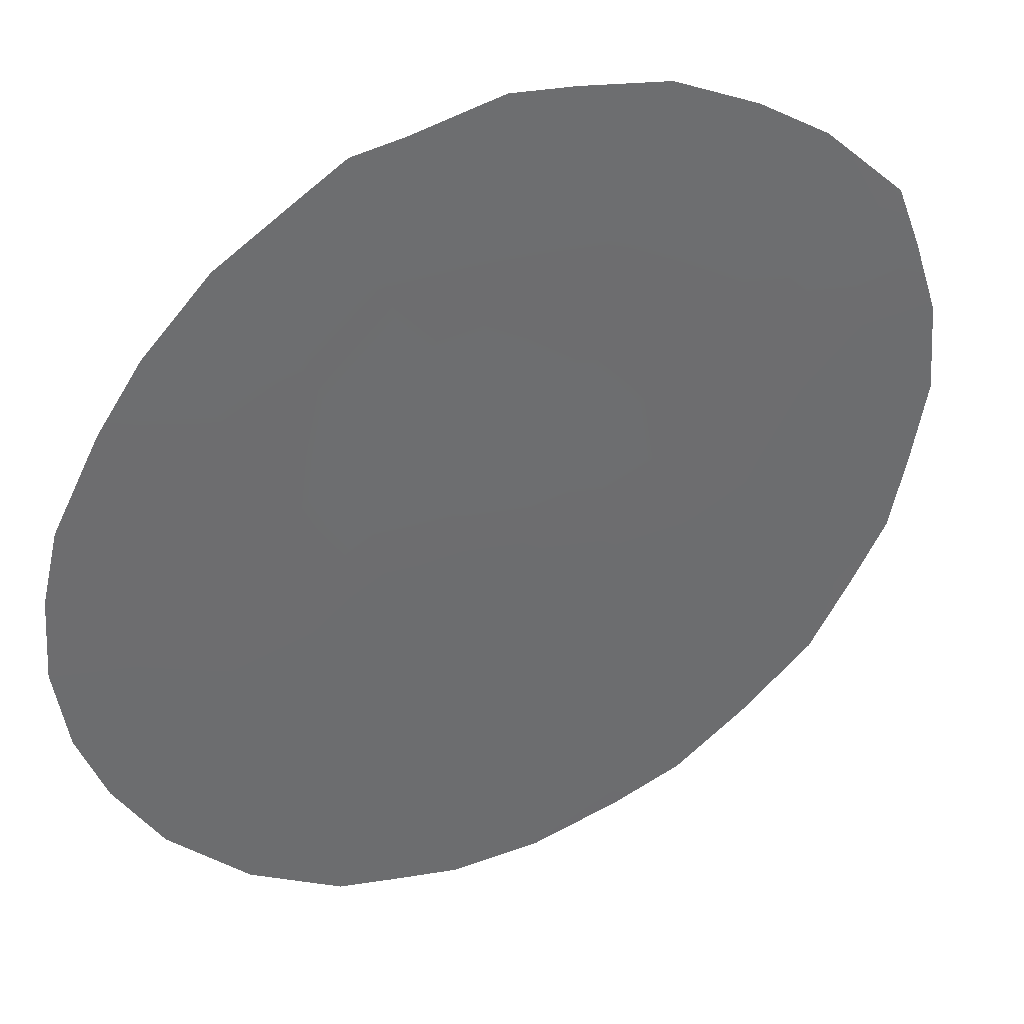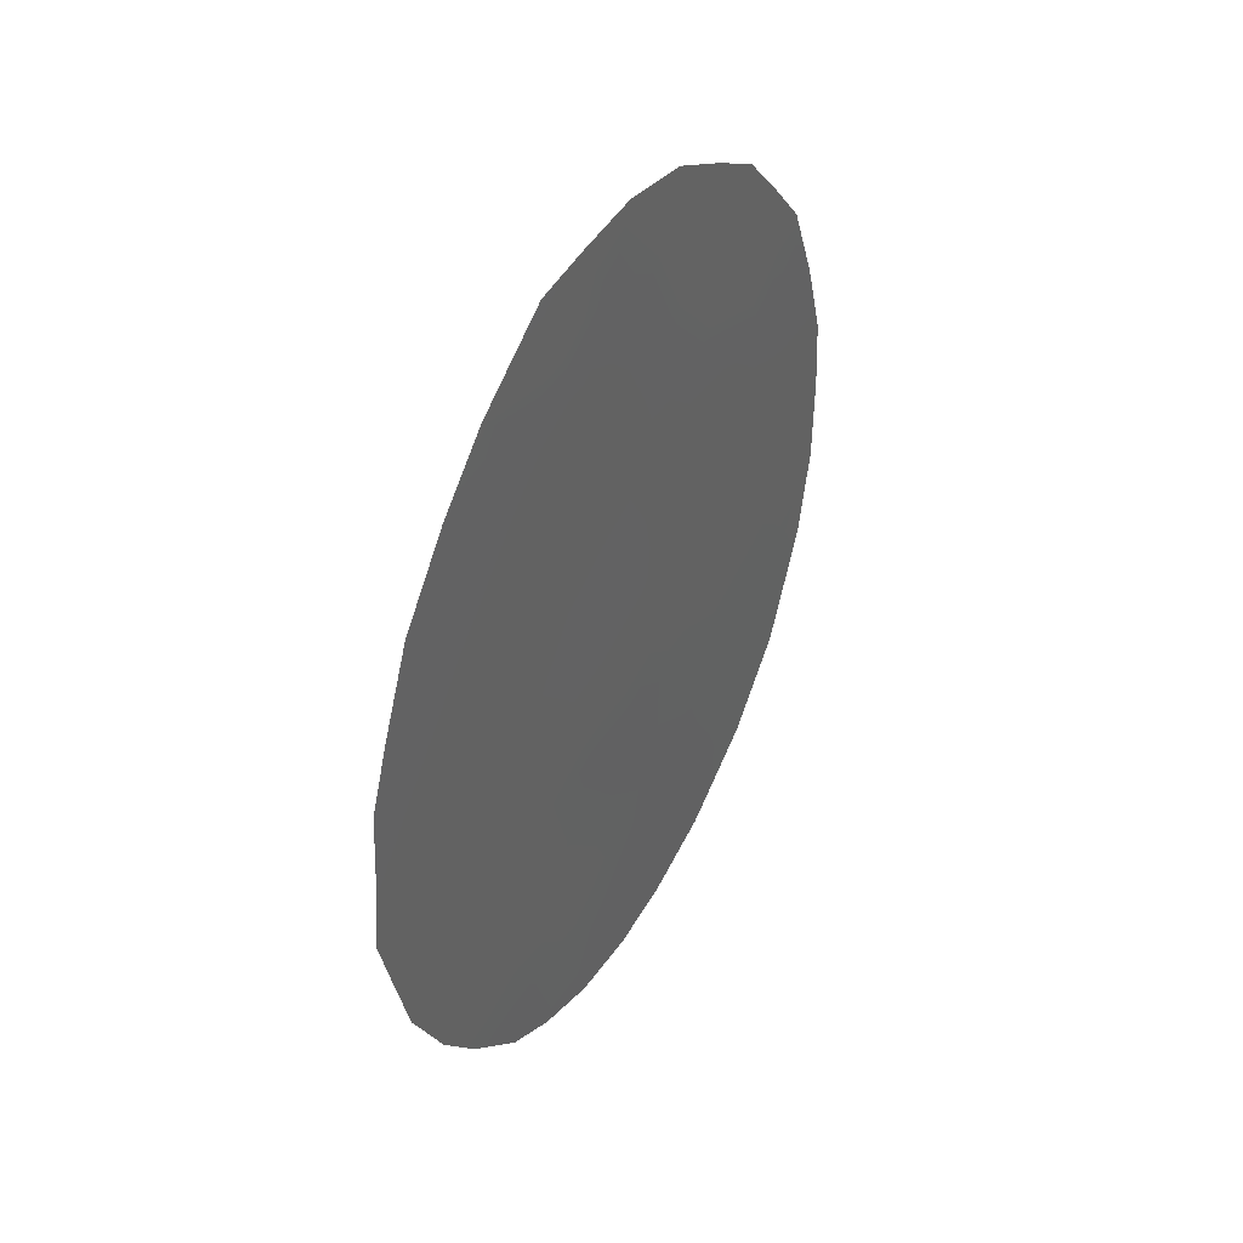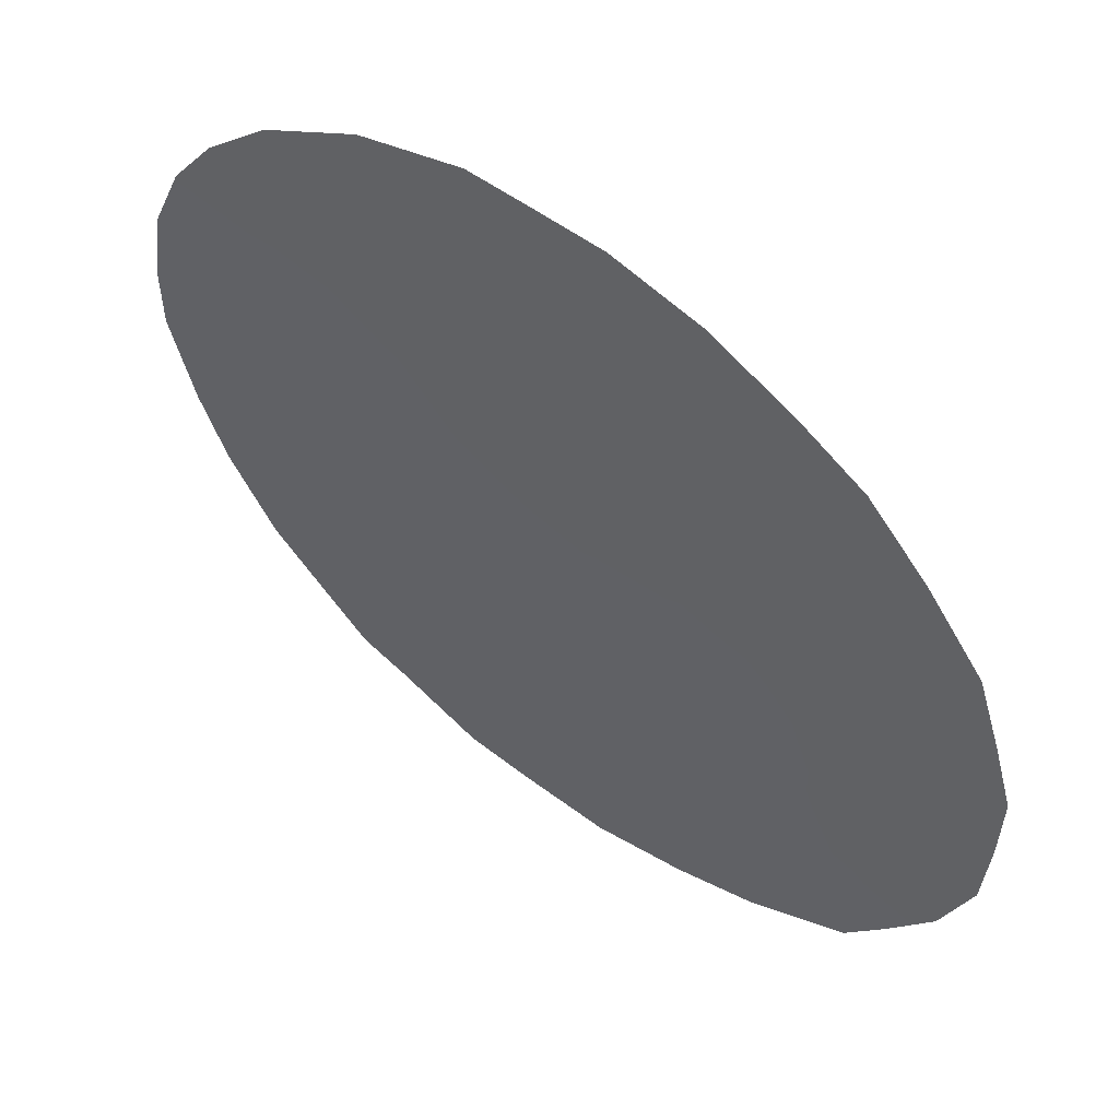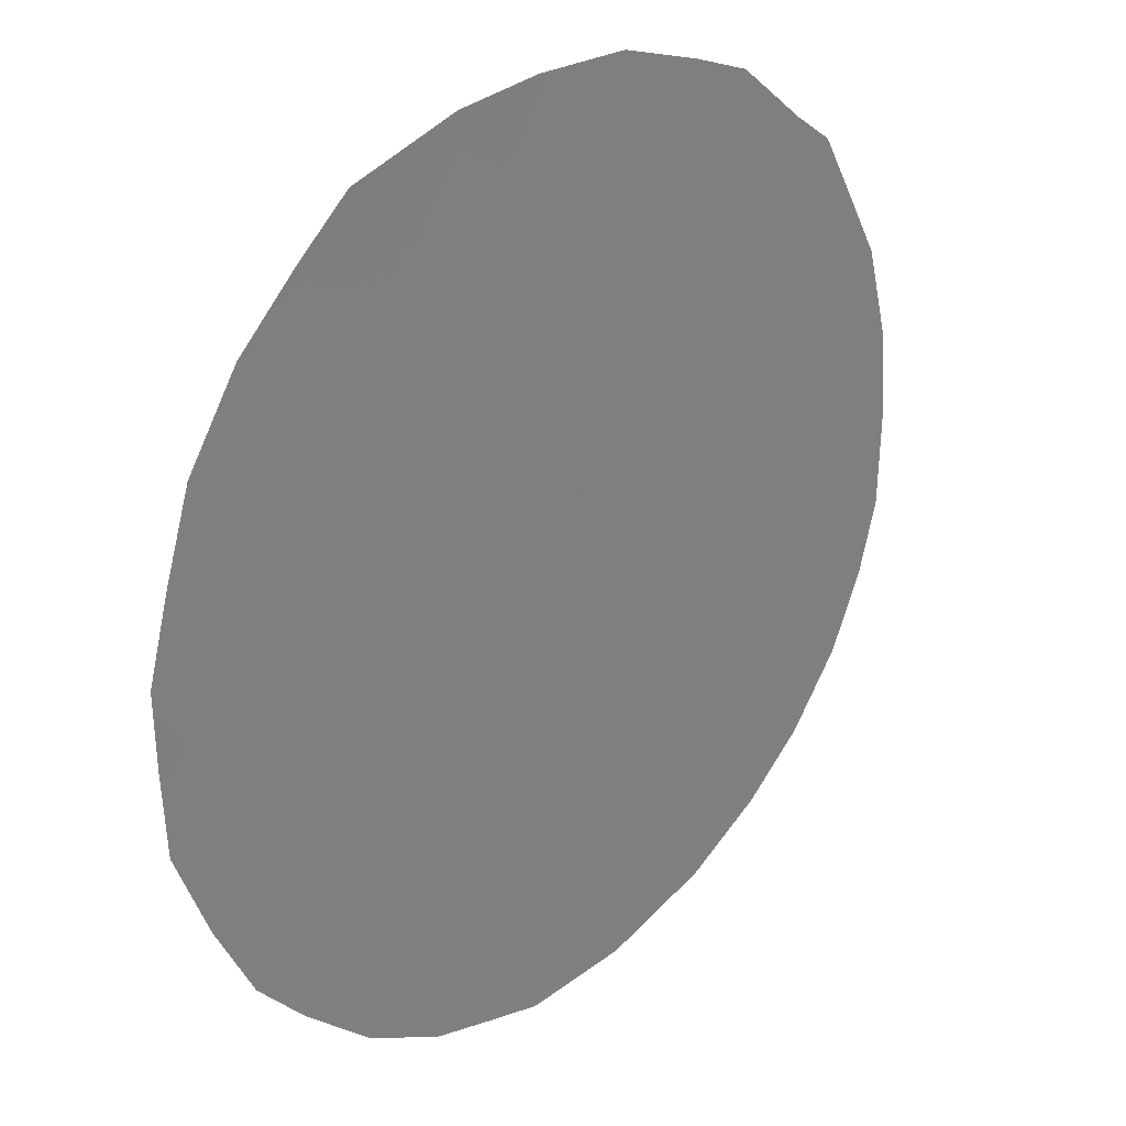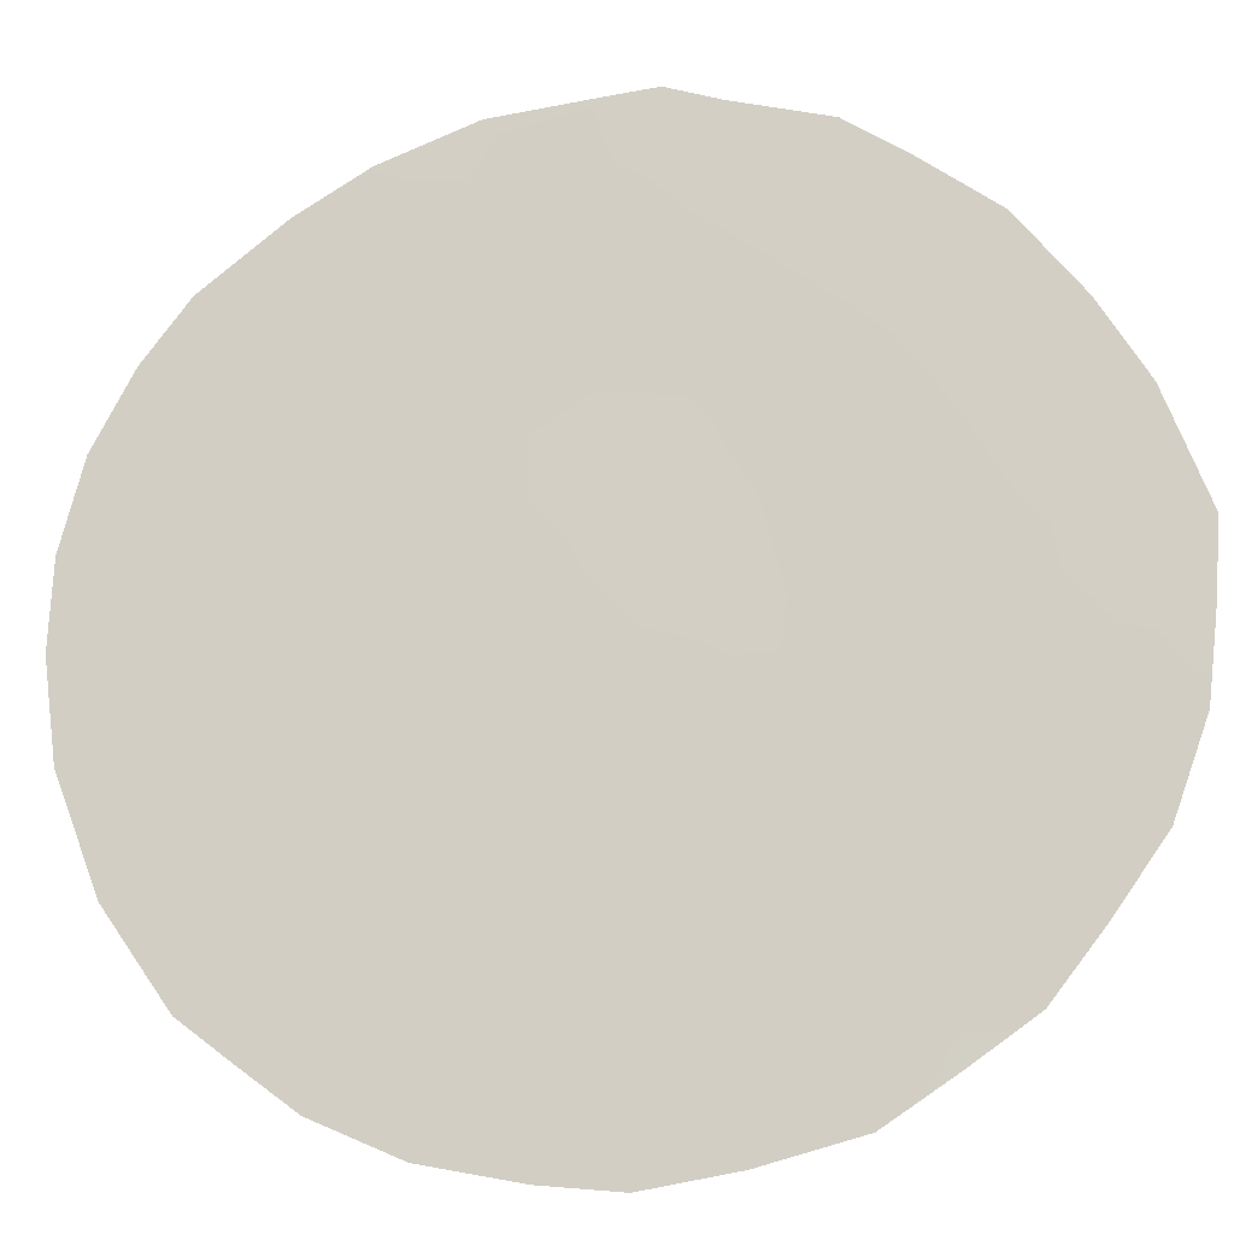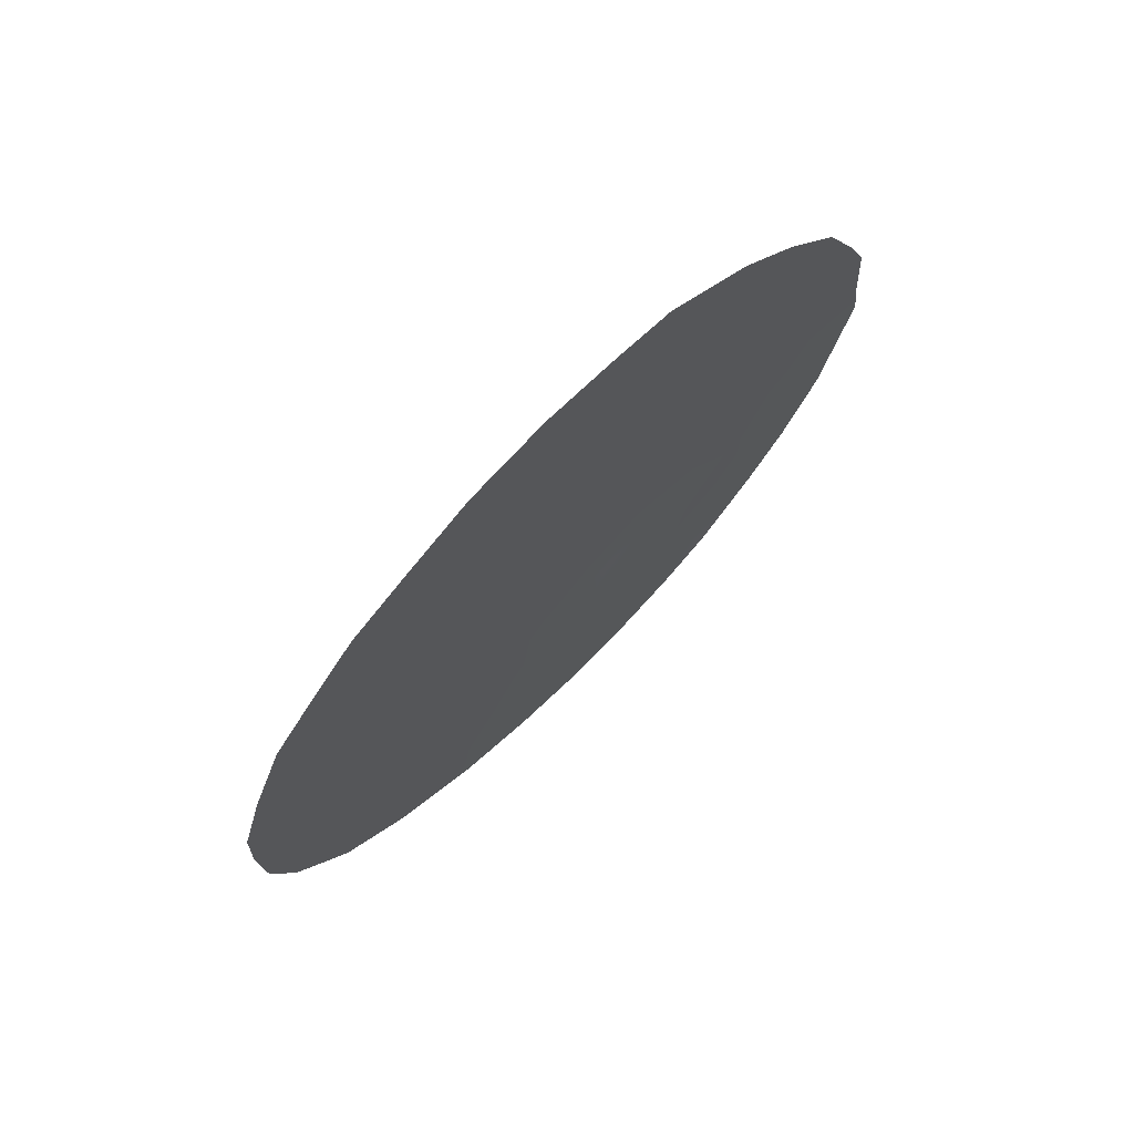
<metadata>
{"format":"obj","ext":"obj","renderer":"f3d","projection":"perspective","resolution":1024,"background":"white","views":[{"elev":77.8,"azim":-118.7,"up":"+Y"},{"elev":43.7,"azim":172.1,"up":"+Z"},{"elev":-75.7,"azim":-135.6,"up":"+Y"},{"elev":-26.7,"azim":29.6,"up":"+Y"},{"elev":23.7,"azim":-79.4,"up":"+Y"},{"elev":70.4,"azim":9.7,"up":"+Z"}]}
</metadata>
<code>
v -65.59 59.54 33.63
v -64.37 61.32 30.55
v -66.56 58.22 32.73
v -63.73 62.36 25.55
v -64.99 60.54 28.7
v -64.34 61.48 27.04
v -66.26 58.68 31.87
v -67.31 57.23 31.73
v -63.1 63.06 30.74
v -65.66 59.57 30.28
v -64.3 61.31 33.87
v -66.81 58.12 26.01
v -63.78 62.07 32.35
v -67.41 57.22 28.31
v -65.02 60.38 32.08
v -65.88 59.43 24.88
v -63.19 63.06 26.9
v -66.86 57.92 30.14
v -66.23 58.84 28.44
v -63.7 62.29 28.91
v -65.51 59.88 26.74
v -64.84 60.86 25.03
v -66.87 57.77 33.41
v -62.64 63.61 32.49
v -62.38 64.14 27.54
v -62.2 64.35 28.59
v -68.06 56.26 30
v -63.98 62.05 24.55
v -63.55 62.63 24.99
v -66.39 58.4 33.89
v -62.1 64.47 29.19
v -62.2 64.28 30.87
v -62.15 64.38 29.79
v -67.9 56.58 27.02
v -63.53 62.36 33.94
v -66.93 57.99 24.91
v -67.47 57.21 25.74
v -66.25 58.95 24.32
v -65.87 59.11 34.37
v -64.2 61.4 34.57
v -64.51 61.34 24.19
v -67.6 56.82 32.05
v -64.68 60.75 34.61
v -65.24 59.97 34.62
v -65.63 59.8 24.08
v -65.09 60.54 24.03
v -63.05 63.29 25.83
v -64.35 61.41 28.81
v -64.65 61.03 27.87
v -64.03 61.88 27.97
v -66.85 57.87 31.84
v -63.43 62.57 31.54
v -62.87 63.34 31.58
v -63.22 62.83 32.41
v -64.03 61.81 29.74
v -63.38 62.7 29.85
v -63.72 62.22 30.66
v -64.06 61.72 31.45
v -65.31 59.95 32.85
v -64.69 60.79 33.01
v -62.74 63.63 28.28
v -63.07 63.16 29.03
v -65.33 60.04 29.5
v -65.95 59.19 29.38
v -65.62 59.68 28.56
v -65.93 59.11 32.74
v -65.64 59.53 31.95
v -62.57 63.78 30.76
v -62.37 64.02 31.55
v -62.77 63.53 29.93
v -63.35 62.8 27.99
v -63.75 62.29 27.12
v -64.05 61.67 33.22
v -63.56 62.35 33.09
v -67.07 57.72 27.47
v -67.6 56.99 27.36
v -64.39 61.24 32.25
v -66.32 58.81 25.37
v -66.82 58.03 28.39
v -66.49 58.51 27.49
v -66.2 58.69 33.48
v -65.26 60.2 27.74
v -64.92 60.69 26.9
v -63.08 62.99 33.3
v -67.13 57.57 29.25
v -67.43 57.13 30.09
v -67.7 56.79 29.16
v -68.09 56.25 29.13
v -65.02 60.44 30.41
v -64.69 60.92 29.63
v -64.05 61.9 26.24
v -64.6 61.15 26.05
v -65.96 59.12 31.07
v -65.34 59.97 31.18
v -64.7 60.84 31.32
v -64.29 61.61 25.24
v -66.18 58.97 26.54
v -65.73 59.61 25.73
v -67.22 57.31 32.78
v -67.6 56.86 30.97
v -67.87 56.49 31
v -67.22 57.54 26.65
v -67.68 56.91 26.34
v -65.88 59.35 27.59
v -66.56 58.29 31
v -66.27 58.73 30.19
v -66.55 58.37 29.3
v -64.99 60.36 33.77
v -67.12 57.52 30.96
v -68.06 56.32 28.03
v -62.71 63.73 26.55
v -65.16 60.39 25.89
v -63.54 62.59 26.35
v -65.38 60.12 24.91
v -62.5 63.93 29.14
v -62.87 63.48 27.45
v -66.72 58.21 26.79
f 48 49 50
f 3 99 51
f 52 53 54
f 55 56 57
f 52 58 57
f 59 60 108
f 62 70 56
f 63 64 65
f 4 28 29
f 66 67 59
f 3 81 23
f 115 26 31
f 68 69 53
f 9 70 68
f 71 50 72
f 60 77 73
f 16 78 38
f 79 75 80
f 81 39 30
f 3 66 81
f 49 82 83
f 54 84 74
f 85 86 87
f 87 27 88
f 89 63 90
f 91 92 96
f 67 93 94
f 55 90 48
f 94 89 95
f 4 96 28
f 97 78 98
f 100 42 101
f 103 76 34
f 97 104 80
f 105 106 93
f 85 79 107
f 1 108 44
f 109 105 51
f 109 100 86
f 64 106 107
f 95 58 77
f 1 44 39
f 11 40 43
f 104 82 65
f 62 71 61
f 16 38 45
f 112 92 83
f 115 31 33
f 72 91 113
f 22 114 46
f 112 98 114
f 22 46 41
f 113 4 47
f 20 48 50
f 48 5 49
f 50 49 6
f 7 3 51
f 51 99 8
f 13 52 54
f 52 9 53
f 54 53 24
f 2 55 57
f 55 20 56
f 57 56 9
f 9 52 57
f 52 13 58
f 57 58 2
f 1 59 108
f 59 15 60
f 108 60 11
f 61 25 26
f 115 61 26
f 20 62 56
f 56 70 9
f 5 63 65
f 63 10 64
f 65 64 19
f 1 66 59
f 66 7 67
f 59 67 15
f 9 68 53
f 68 32 69
f 53 69 24
f 33 70 115
f 70 33 68
f 32 68 33
f 17 71 72
f 71 20 50
f 72 50 6
f 73 13 74
f 73 74 35
f 75 14 76
f 102 75 76
f 11 60 73
f 60 15 77
f 73 77 13
f 78 12 36
f 78 36 38
f 12 37 36
f 19 79 80
f 79 14 75
f 12 117 102
f 39 81 1
f 23 81 30
f 3 7 66
f 81 66 1
f 6 49 83
f 49 5 82
f 83 82 21
f 13 54 74
f 54 24 84
f 74 84 35
f 14 85 87
f 85 18 86
f 87 86 27
f 14 87 110
f 88 110 87
f 2 89 90
f 89 10 63
f 90 63 5
f 4 91 96
f 91 6 92
f 96 92 22
f 15 67 94
f 67 7 93
f 94 93 10
f 20 55 48
f 55 2 90
f 48 90 5
f 15 94 95
f 94 10 89
f 95 89 2
f 41 96 22
f 96 41 28
f 21 97 98
f 97 12 78
f 98 78 16
f 23 99 3
f 99 42 8
f 42 100 8
f 101 27 100
f 76 103 102
f 12 102 37
f 103 37 102
f 12 97 117
f 97 21 104
f 80 104 19
f 7 105 93
f 105 18 106
f 93 106 10
f 18 85 107
f 85 14 79
f 107 79 19
f 43 108 11
f 108 43 44
f 8 109 51
f 109 18 105
f 51 105 7
f 18 109 86
f 109 8 100
f 86 100 27
f 110 76 14
f 110 34 76
f 19 64 107
f 64 10 106
f 107 106 18
f 15 95 77
f 95 2 58
f 77 58 13
f 17 111 116
f 19 104 65
f 104 21 82
f 65 82 5
f 115 62 61
f 62 20 71
f 61 71 116
f 21 112 83
f 112 22 92
f 83 92 6
f 17 72 113
f 72 6 91
f 113 91 4
f 45 114 16
f 114 45 46
f 22 112 114
f 112 21 98
f 114 98 16
f 17 113 47
f 17 47 111
f 4 29 47
f 115 70 62
f 116 25 61
f 116 111 25
f 116 71 17
f 80 75 117
f 102 117 75
f 117 97 80
f 11 73 35
f 11 35 40

</code>
